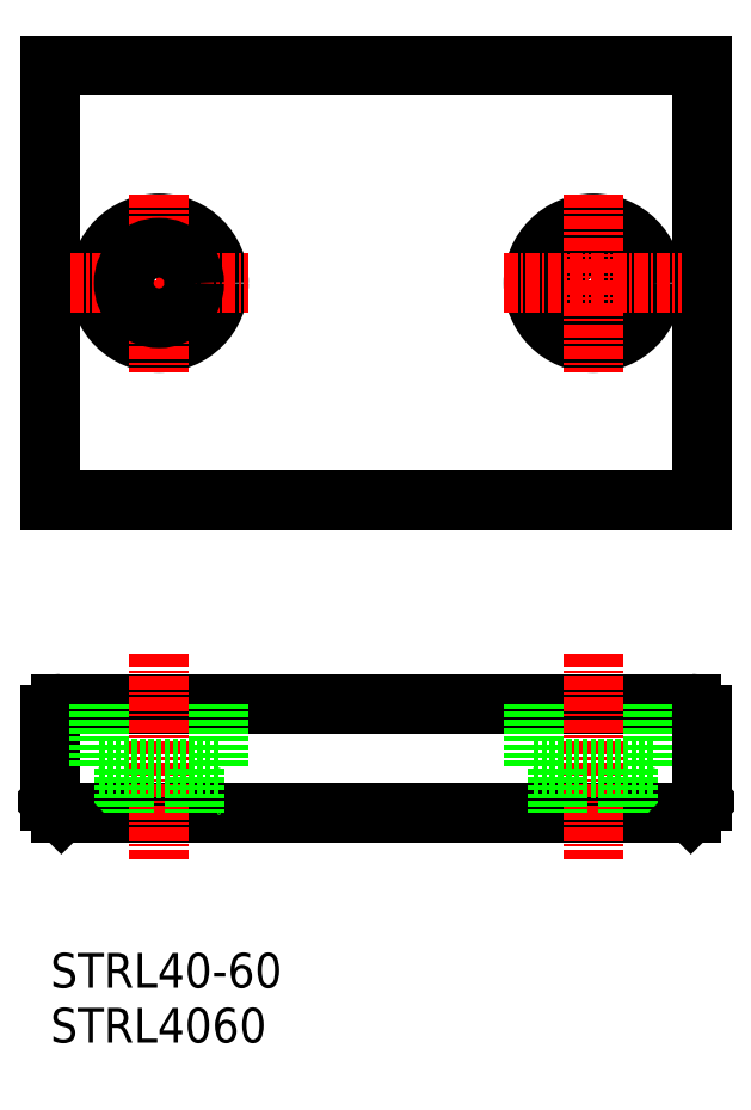
<metadata>
{"format":"dxf","ext":"dxf","renderer":"ezdxf+matplotlib","layout":"modelspace","background":"white","min_lineweight":24,"dpi":150}
</metadata>
<code>
0
SECTION
2
ENTITIES
0
LINE
8
0
10
11
20
31.22
30
0
11
69
21
31.22
31
0
0
LINE
8
0
10
11
20
41.22
30
0
11
69
21
41.22
31
0
0
LINE
8
0
10
10
20
60
30
0
11
70
21
60
31
0
0
LINE
8
0
10
10
20
100
30
0
11
70
21
100
31
0
0
LINE
8
CENTER
10
20
20
45.81
30
0
11
20
21
26.85
31
0
0
TEXT
8
0
10
10
20
10
30
0
40
3.2
1
STRL4060
0
LINE
8
0
10
14.5
20
35.22
30
0
11
25.5
21
35.22
31
0
0
LINE
8
0
10
10
20
40.22
30
0
11
10
21
32.22
31
0
0
LINE
8
0
10
16.75
20
35.22
30
0
11
16.75
21
31.22
31
0
0
LINE
8
0
10
11
20
31.22
30
0
11
10
21
32.22
31
0
0
ARC
8
0
10
11
20
40.22
30
0
40
1
50
90
51
180
0
LINE
8
0
10
14.5
20
41.22
30
0
11
14.5
21
35.22
31
0
0
LINE
8
0
10
23.25
20
35.22
30
0
11
23.25
21
31.22
31
0
0
LINE
8
0
10
25.5
20
31.22
30
0
11
25.5
21
31.22
31
0
0
LINE
8
0
10
25.5
20
41.22
30
0
11
25.5
21
35.22
31
0
0
CIRCLE
8
0
10
20
20
80
30
0
40
5.5
0
LINE
8
CENTER
10
20
20
88.2
30
0
11
20
21
71.8
31
0
0
LINE
8
0
10
10
20
100
30
0
11
10
21
60
31
0
0
LINE
8
CENTER
10
11.8
20
80
30
0
11
28.2
21
80
31
0
0
CIRCLE
8
0
10
20
20
80
30
0
40
3.25
0
LINE
8
CENTER
10
60
20
45.81
30
0
11
60
21
26.85
31
0
0
LINE
8
0
10
54.5
20
35.22
30
0
11
65.5
21
35.22
31
0
0
LINE
8
0
10
56.75
20
35.22
30
0
11
56.75
21
31.22
31
0
0
LINE
8
0
10
54.5
20
41.22
30
0
11
54.5
21
35.22
31
0
0
LINE
8
0
10
63.25
20
35.22
30
0
11
63.25
21
31.22
31
0
0
LINE
8
0
10
65.5
20
31.22
30
0
11
65.5
21
31.22
31
0
0
LINE
8
0
10
65.5
20
41.22
30
0
11
65.5
21
35.22
31
0
0
LINE
8
0
10
70
20
40.22
30
0
11
70
21
32.22
31
0
0
LINE
8
0
10
69
20
31.22
30
0
11
70
21
32.22
31
0
0
ARC
8
0
10
69
20
40.22
30
0
40
1
50
0
51
90
0
CIRCLE
8
0
10
60
20
80
30
0
40
5.5
0
CIRCLE
8
0
10
60
20
80
30
0
40
3.25
0
LINE
8
0
10
70
20
100
30
0
11
70
21
60
31
0
0
LINE
8
CENTER
10
51.8
20
80
30
0
11
68.2
21
80
31
0
0
LINE
8
CENTER
10
60
20
88.2
30
0
11
60
21
71.8
31
0
0
TEXT
8
0
10
10
20
15.06
30
0
40
3.2
1
STRL40-60
0
ENDSEC
0
EOF

</code>
